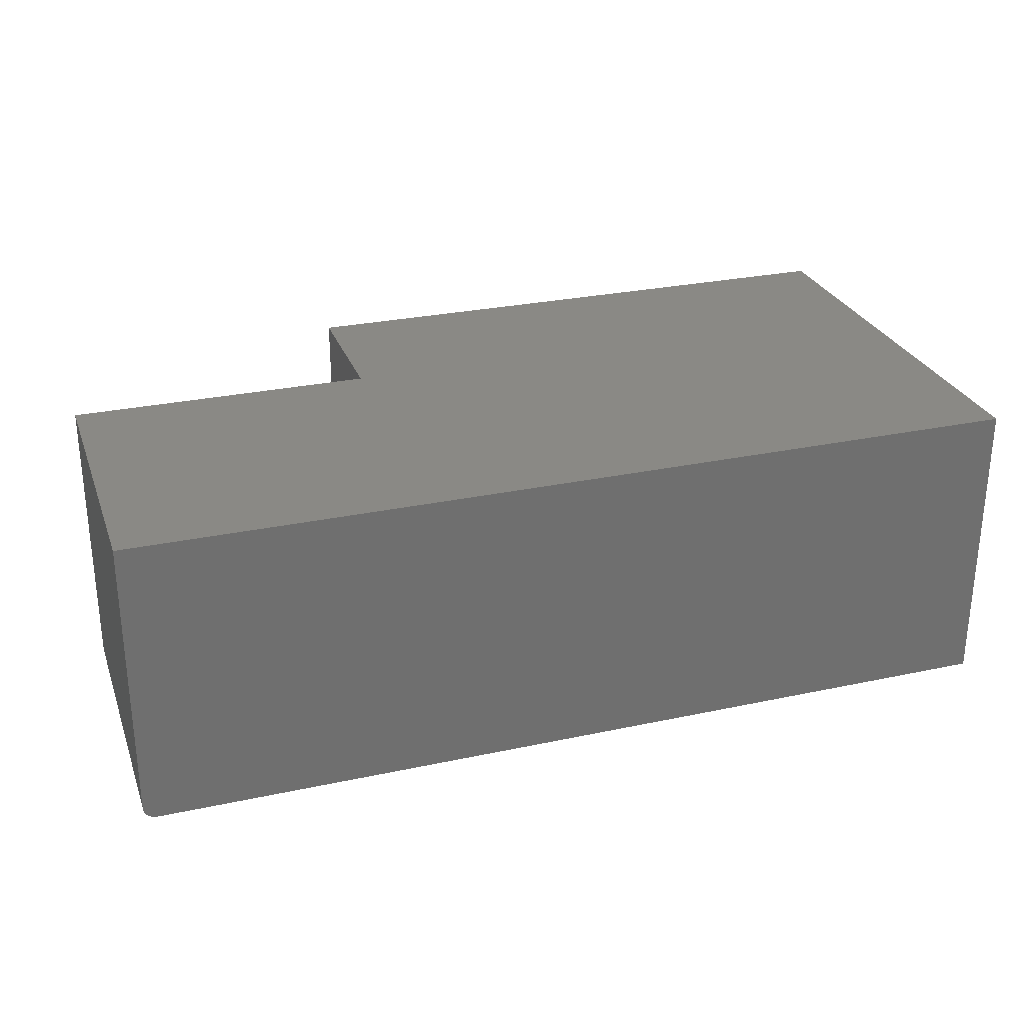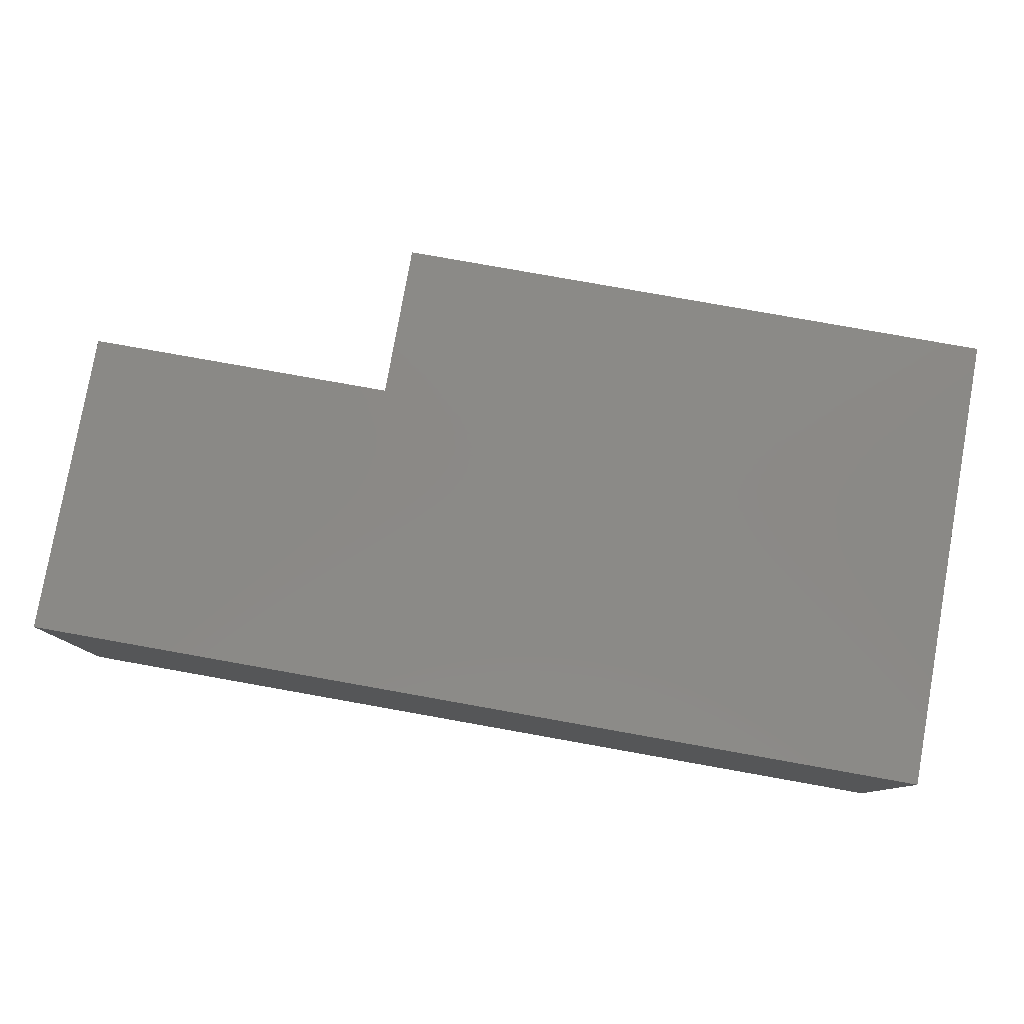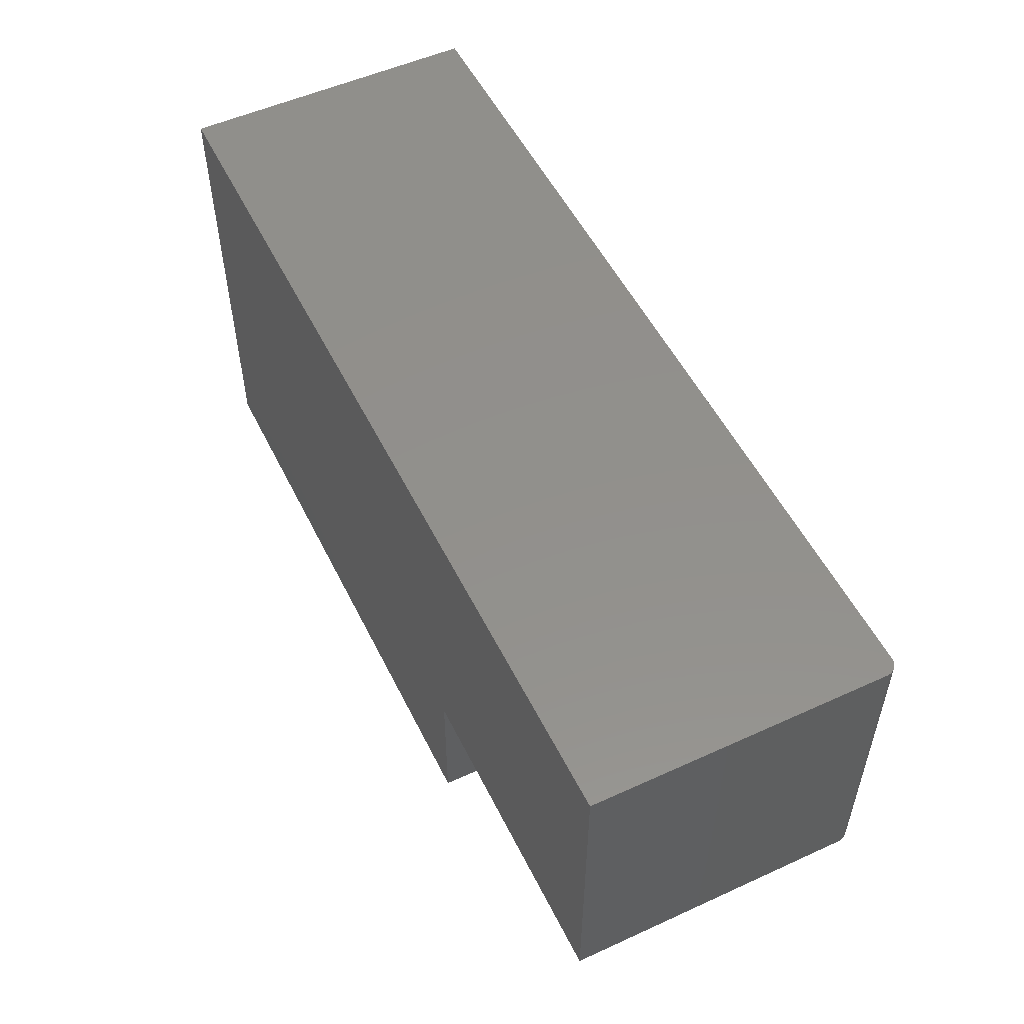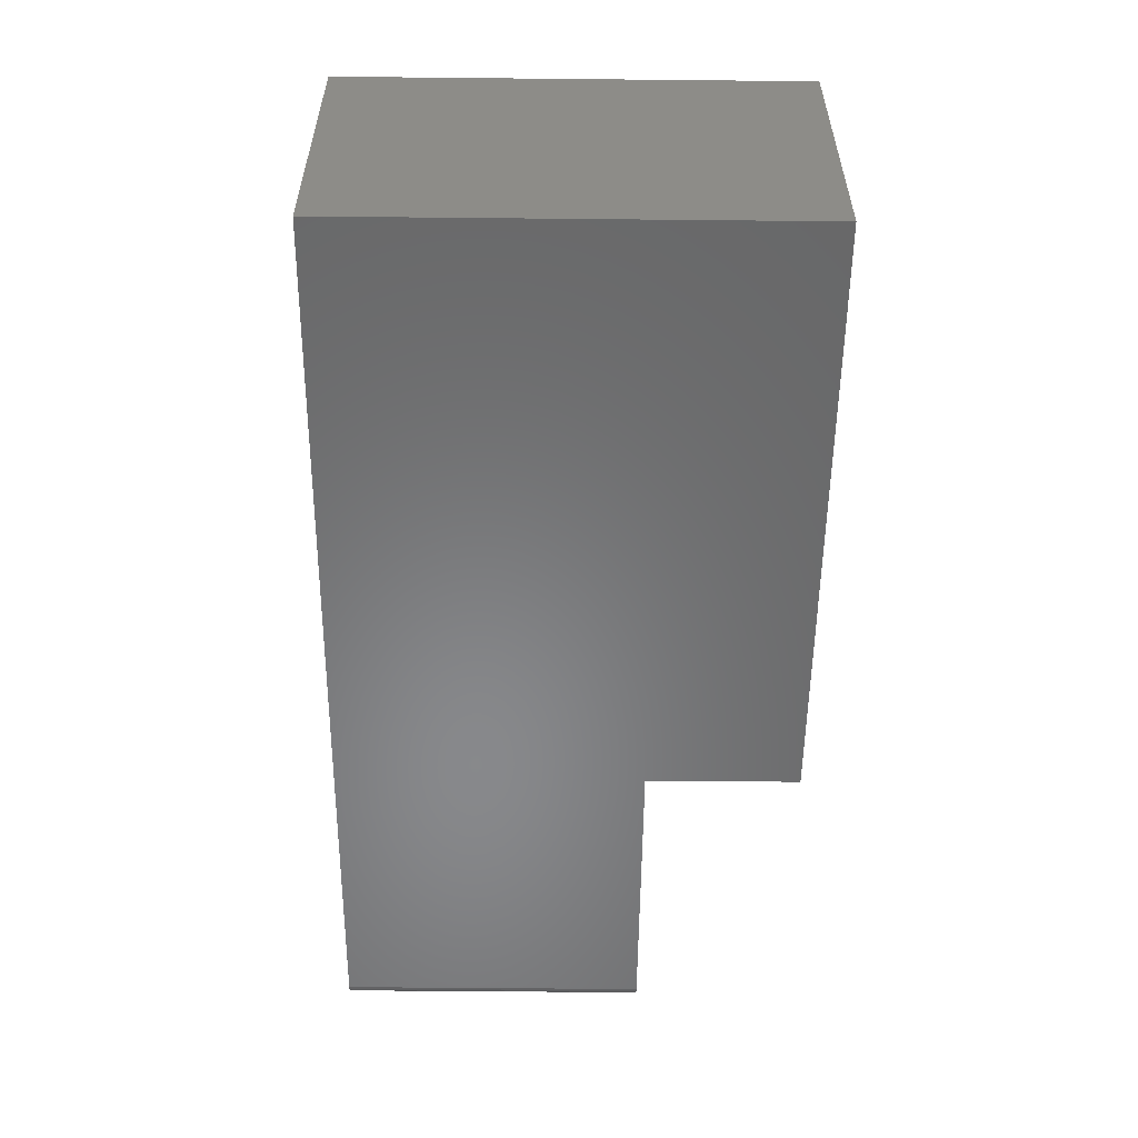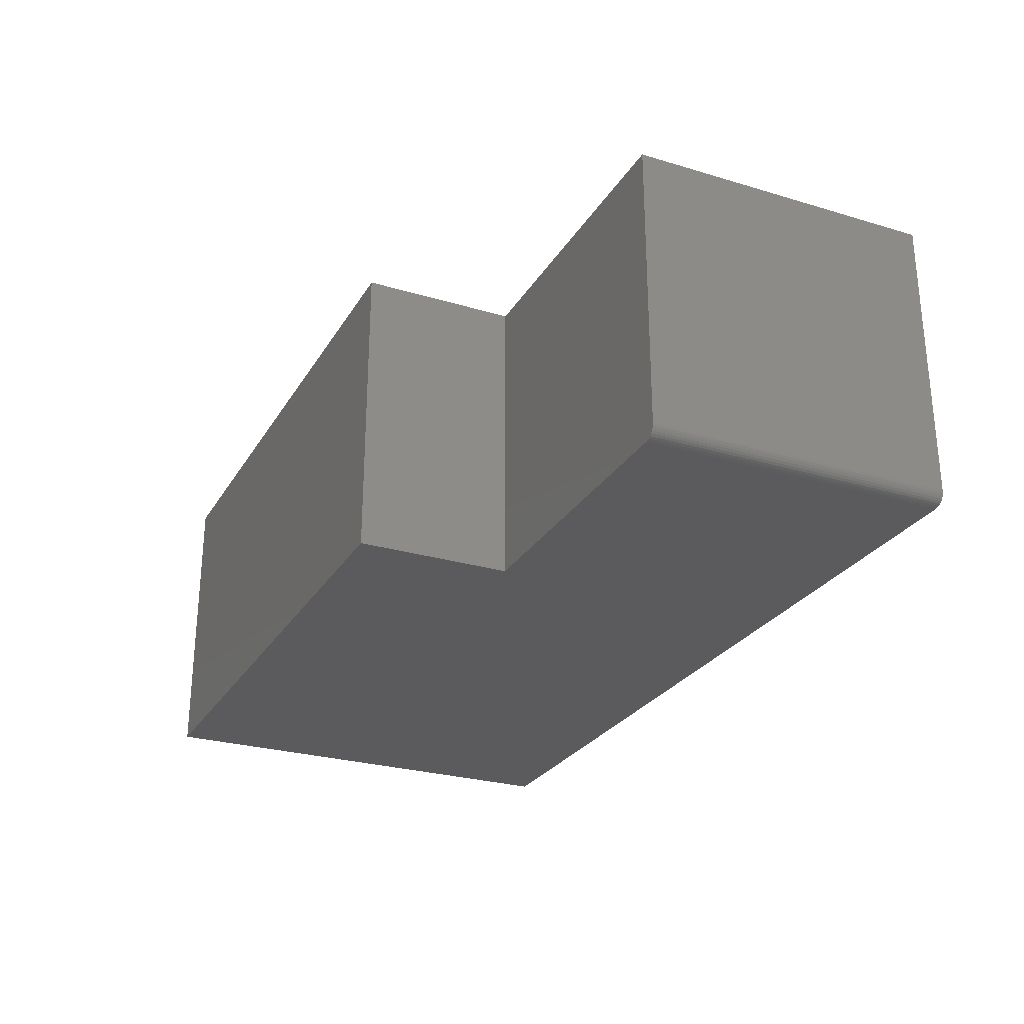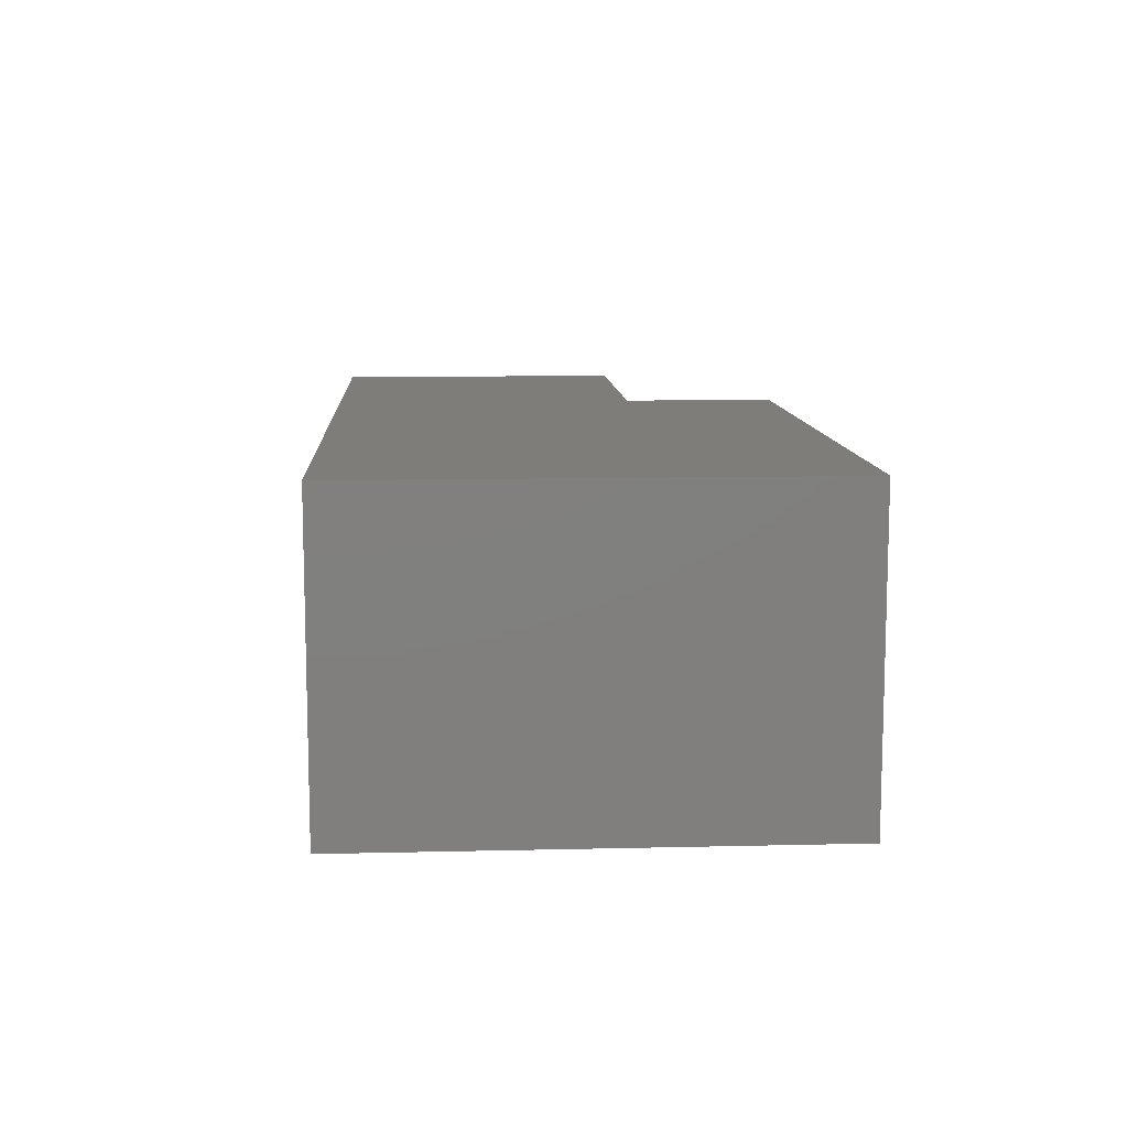
<metadata>
{"format":"stl","ext":"stl","renderer":"f3d","projection":"perspective","resolution":1024,"background":"white","views":[{"elev":27.9,"azim":161.9,"up":"+Z"},{"elev":79.7,"azim":-169.9,"up":"+Z"},{"elev":53.1,"azim":64.0,"up":"+Y"},{"elev":-54.9,"azim":-90.6,"up":"+Z"},{"elev":-26.8,"azim":65.1,"up":"+Z"},{"elev":10.3,"azim":-93.4,"up":"+Z"}]}
</metadata>
<code>
# stl→obj: 28 verts, 52 faces
v -0.3359 -0.2344 0
v -0.3359 0.3143 0
v 0.3842 -0.2344 0
v 0.3842 -0.05148 0
v 0.7344 0.3143 0
v 0.7344 -0.05148 0
v 0.75 0.3143 0.01562
v 0.7497 0.3143 0.01258
v 0.7488 0.3143 0.009646
v 0.7404 0.3143 0.001189
v 0.7374 0.3143 0.0003002
v -0.3359 0.3143 0.3594
v 0.75 0.3143 0.3594
v 0.7474 0.3143 0.006944
v 0.7454 0.3143 0.004576
v 0.7431 0.3143 0.002633
v 0.75 -0.05148 0.3594
v 0.75 -0.05148 0.01562
v 0.3842 -0.05148 0.3594
v 0.7454 -0.05148 0.004576
v 0.7474 -0.05148 0.006944
v 0.7488 -0.05148 0.009646
v 0.7497 -0.05148 0.01258
v 0.7374 -0.05148 0.0003002
v 0.7404 -0.05148 0.001189
v 0.7431 -0.05148 0.002633
v -0.3359 -0.2344 0.3594
v 0.3842 -0.2344 0.3594
f 1 2 3
f 3 2 4
f 2 5 4
f 4 5 6
f 7 8 9
f 5 10 11
f 12 13 10
f 12 10 5
f 12 5 2
f 13 7 9
f 13 9 14
f 13 14 15
f 13 15 16
f 13 16 10
f 17 18 13
f 13 18 7
f 6 19 4
f 20 21 22
f 20 22 23
f 20 23 18
f 17 19 6
f 17 6 24
f 17 24 25
f 17 25 26
f 17 26 20
f 17 20 18
f 6 5 24
f 24 5 11
f 24 11 25
f 25 11 10
f 25 10 26
f 26 10 16
f 26 16 20
f 20 16 15
f 20 15 21
f 21 15 14
f 21 14 22
f 22 14 9
f 22 9 23
f 23 9 8
f 23 8 18
f 18 8 7
f 27 28 12
f 12 28 19
f 12 19 13
f 13 19 17
f 12 2 27
f 27 2 1
f 3 4 28
f 28 4 19
f 27 1 28
f 28 1 3

</code>
